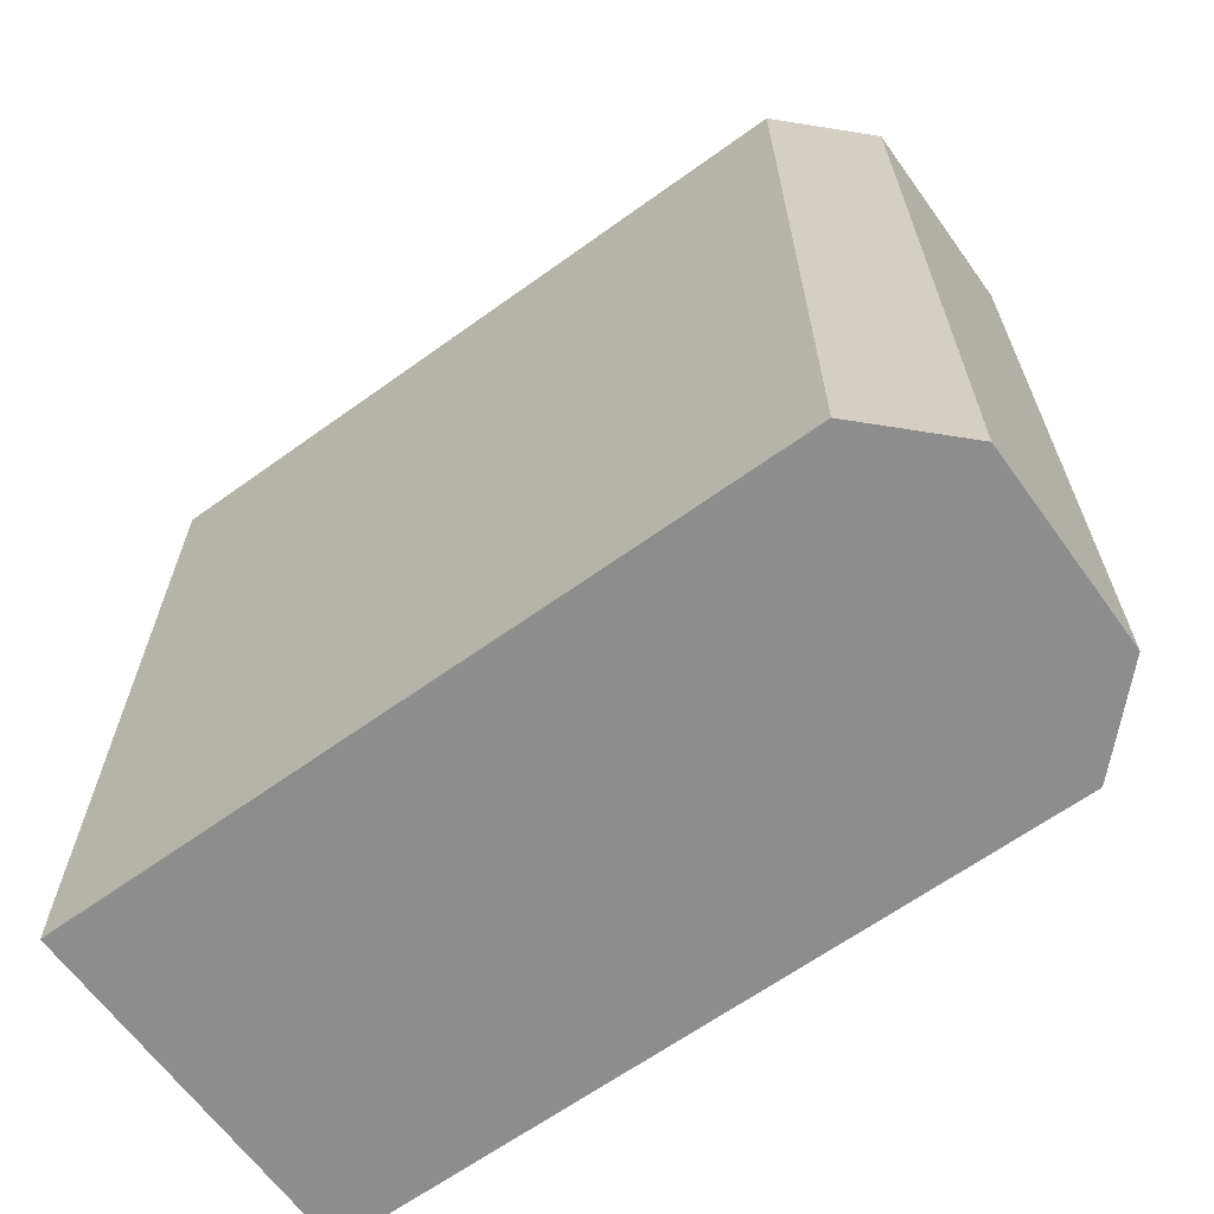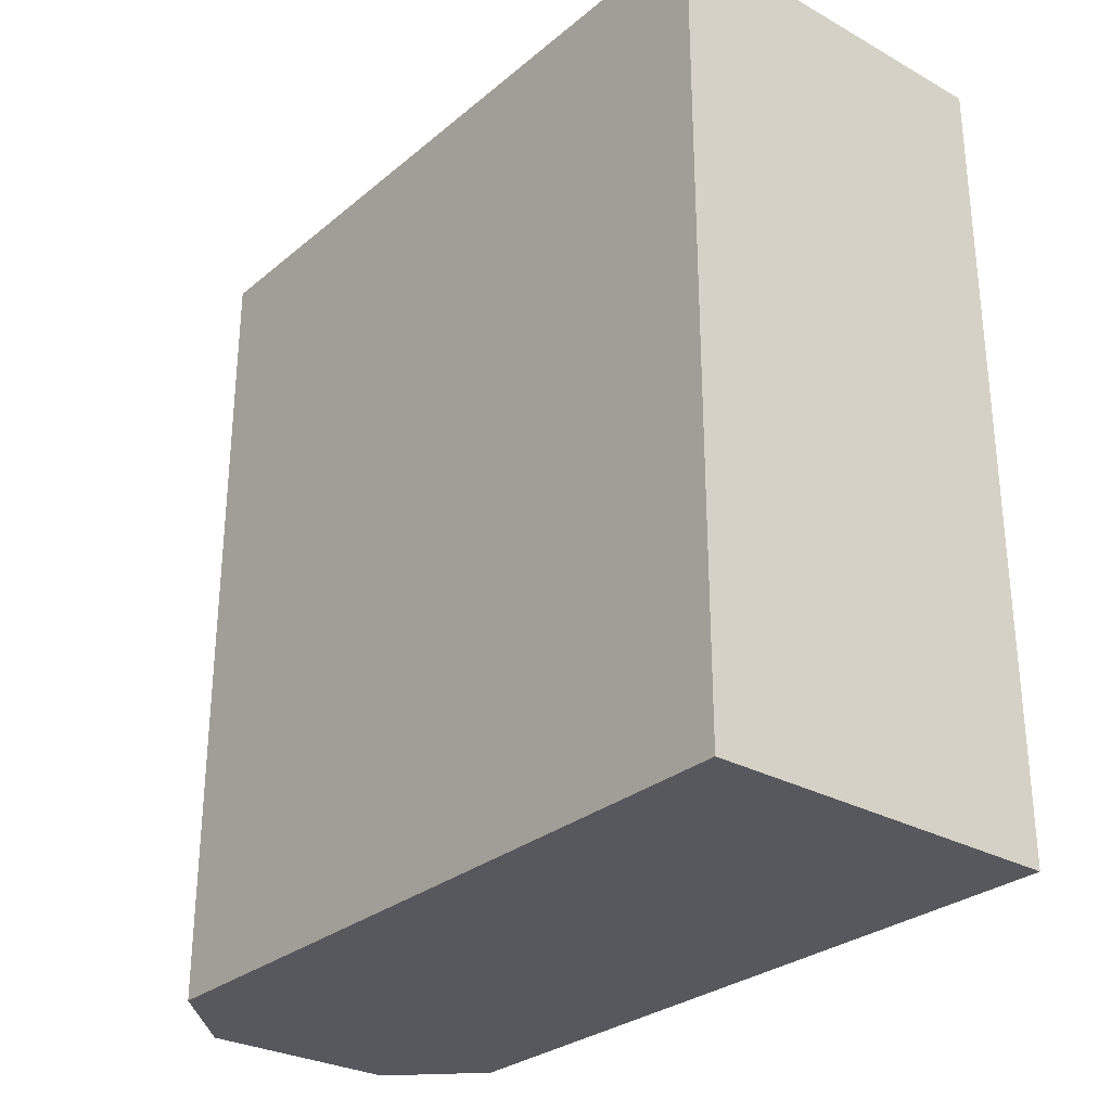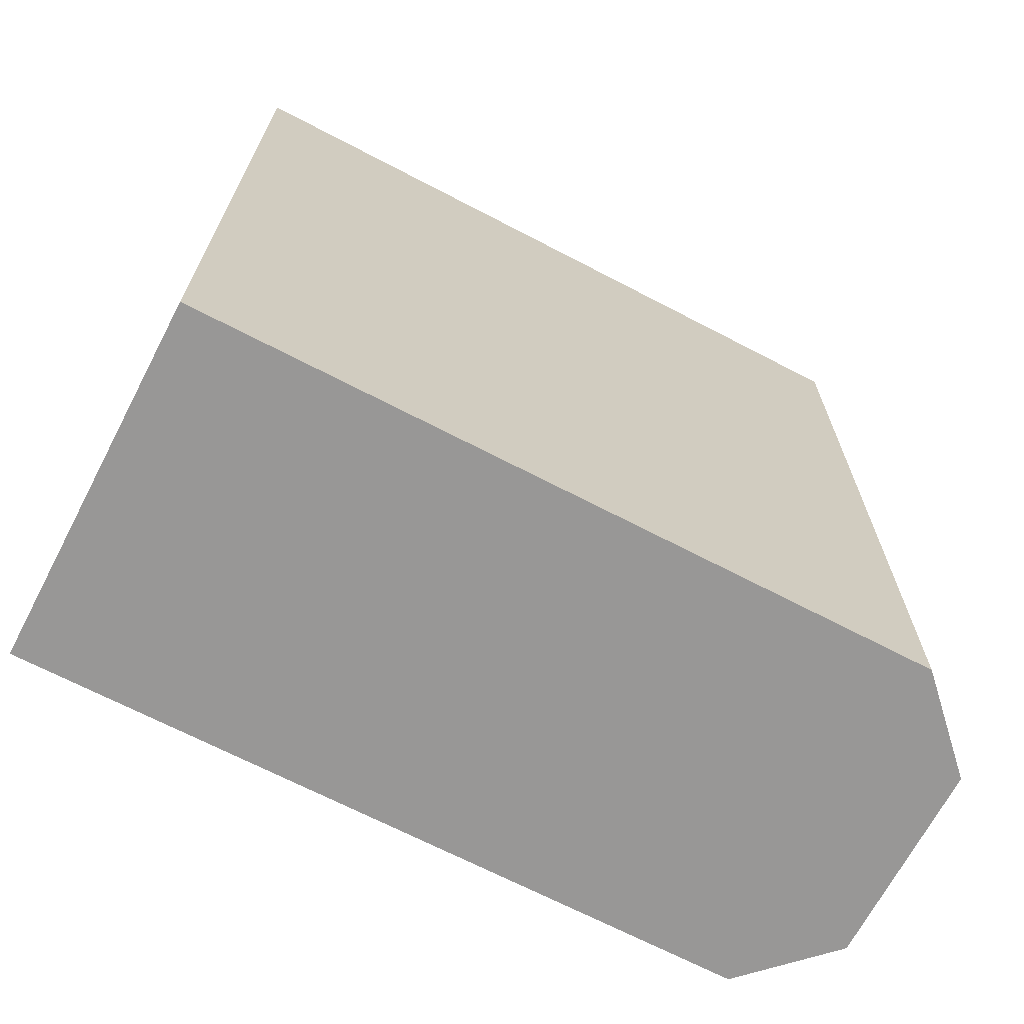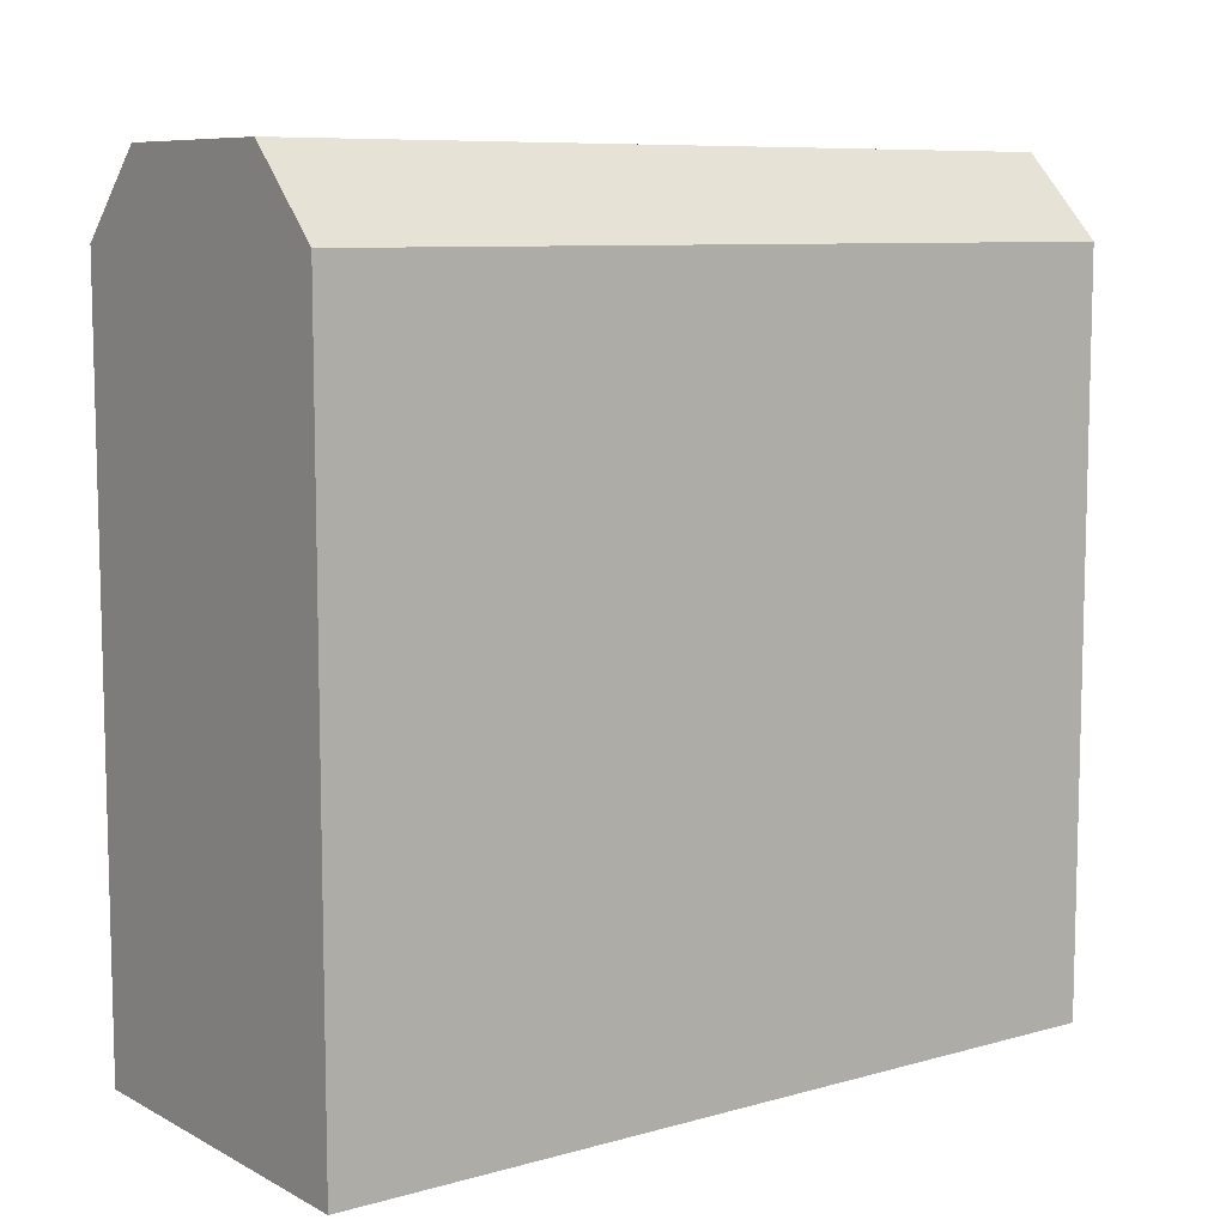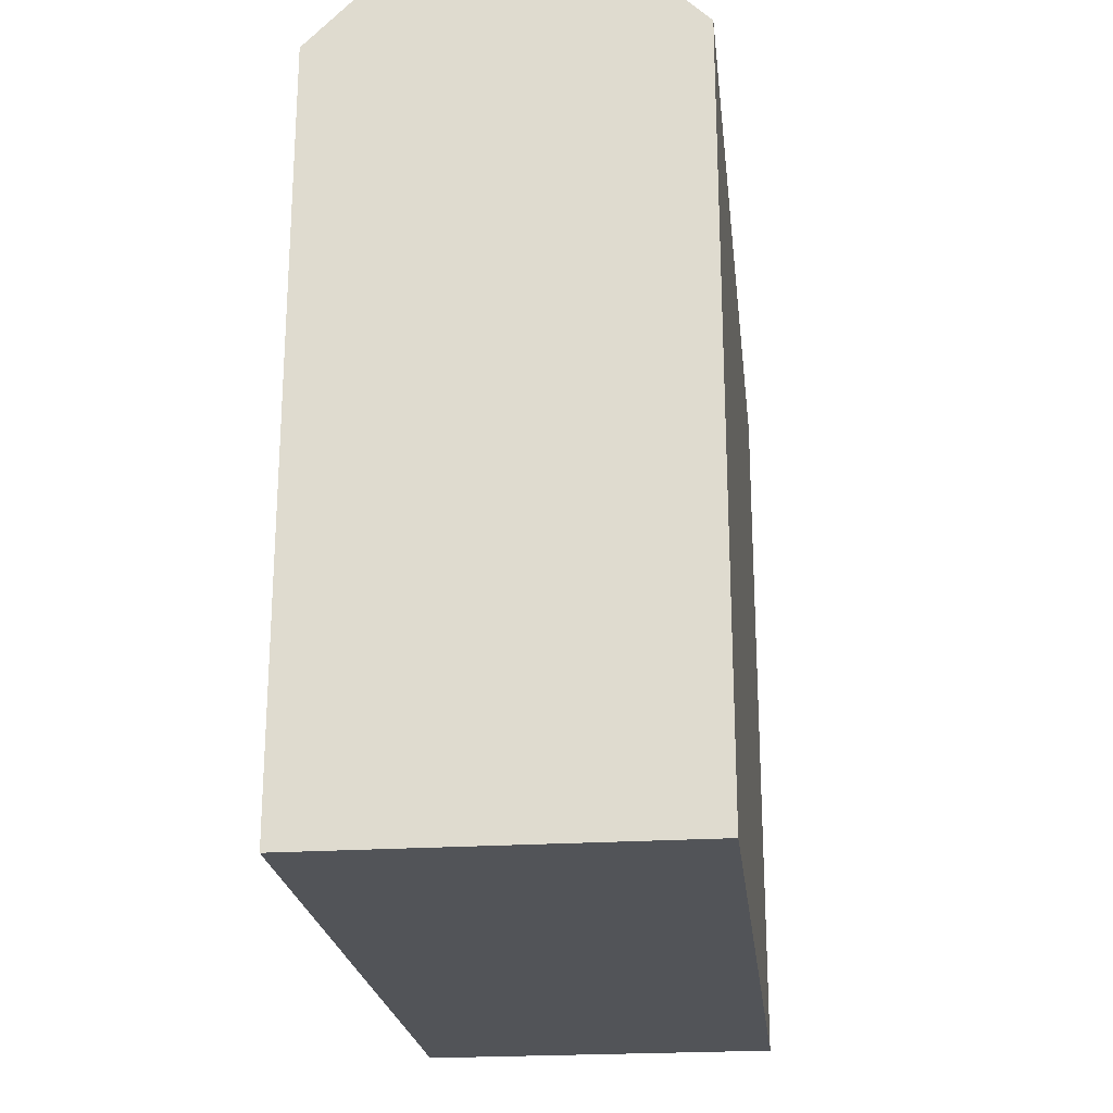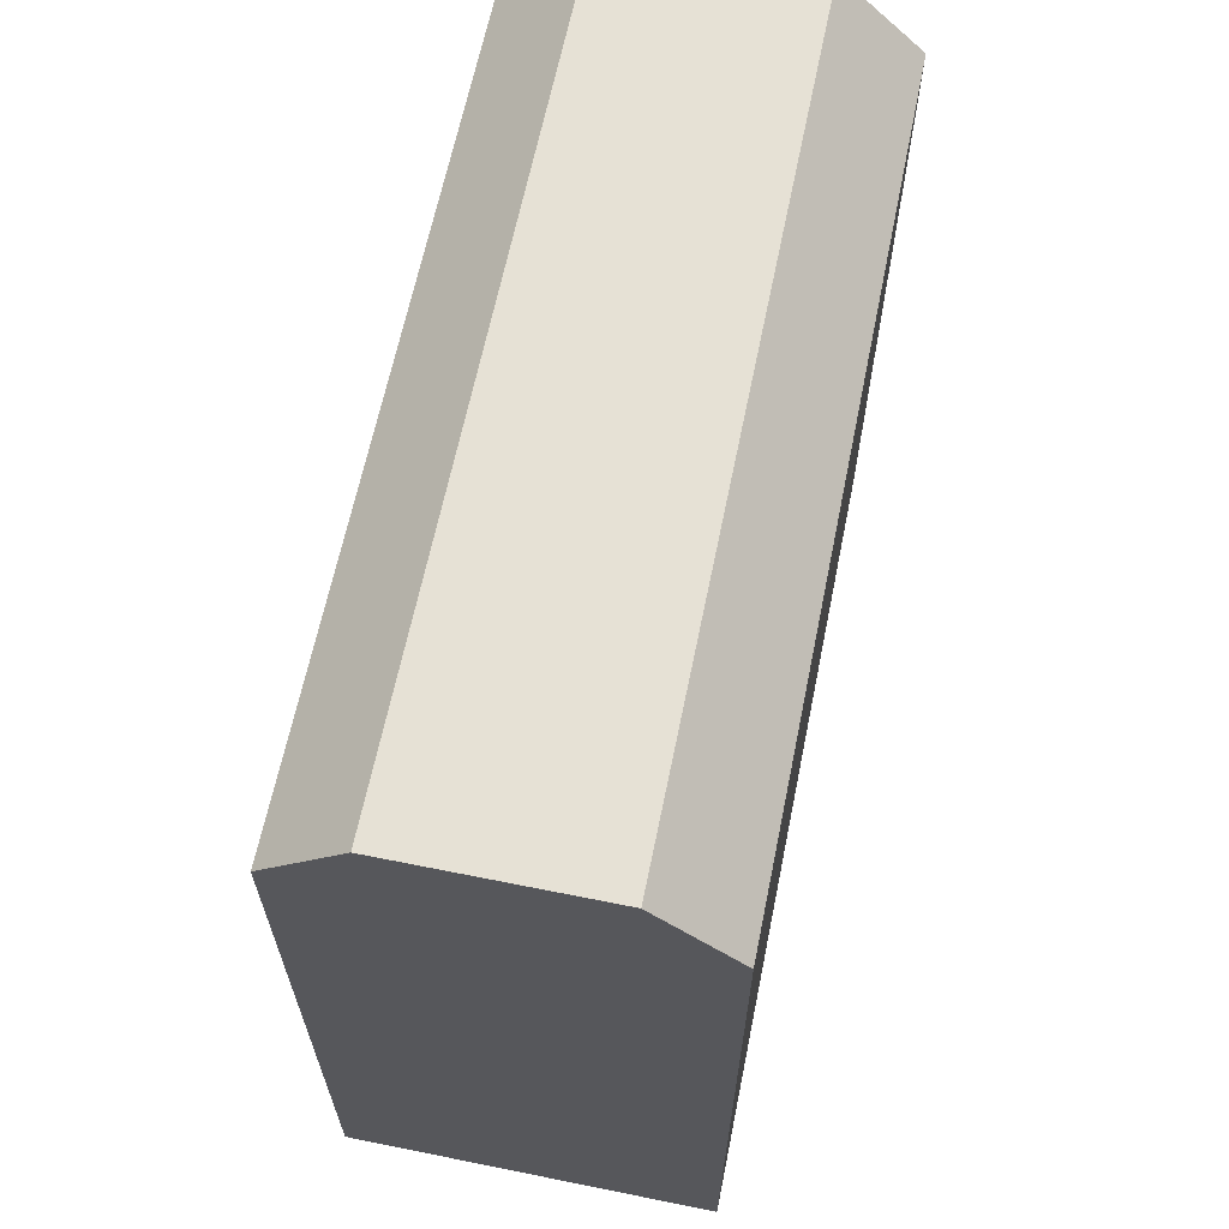
<metadata>
{"format":"obj","ext":"obj","renderer":"f3d","projection":"perspective","resolution":1024,"background":"white","views":[{"elev":-64.7,"azim":125.9,"up":"+Z"},{"elev":-28.9,"azim":-39.5,"up":"+Z"},{"elev":-68.3,"azim":62.4,"up":"+Z"},{"elev":8.6,"azim":53.4,"up":"+Y"},{"elev":-22.8,"azim":6.4,"up":"+Y"},{"elev":64.1,"azim":-168.5,"up":"+Y"}]}
</metadata>
<code>
g default
v -0.2242 0 0.5
v 0.2242 0 0.5
v -0.2242 0 -0.5
v 0.2242 0 -0.5
v -0.2242 0.9002 0.5
v -0.1244 1 0.5
v -0.2242 0.9002 -0.5
v -0.1244 1 -0.5
v 0.1244 1 0.5
v 0.2242 0.9002 0.5
v 0.2242 0.9002 -0.5
v 0.1244 1 -0.5
g pCube3
f 1 2 10 9 6 5
f 8 6 9 12
f 3 4 2 1
f 2 4 11 10
f 3 1 5 7
f 7 8 12 11 4 3
f 5 6 8 7
f 9 10 11 12

</code>
